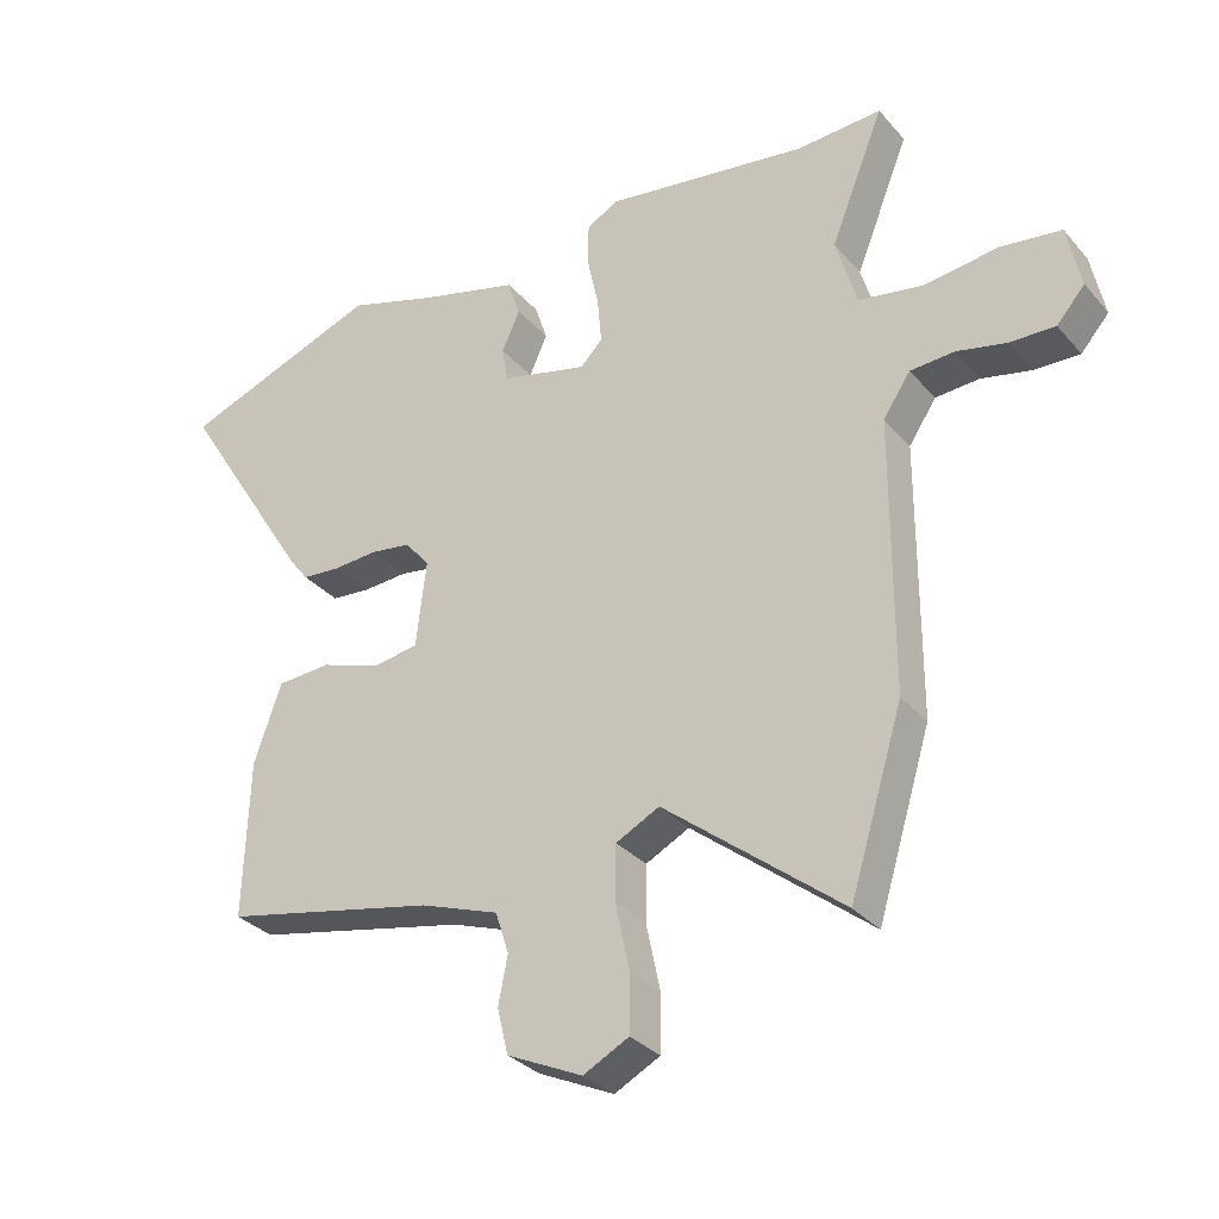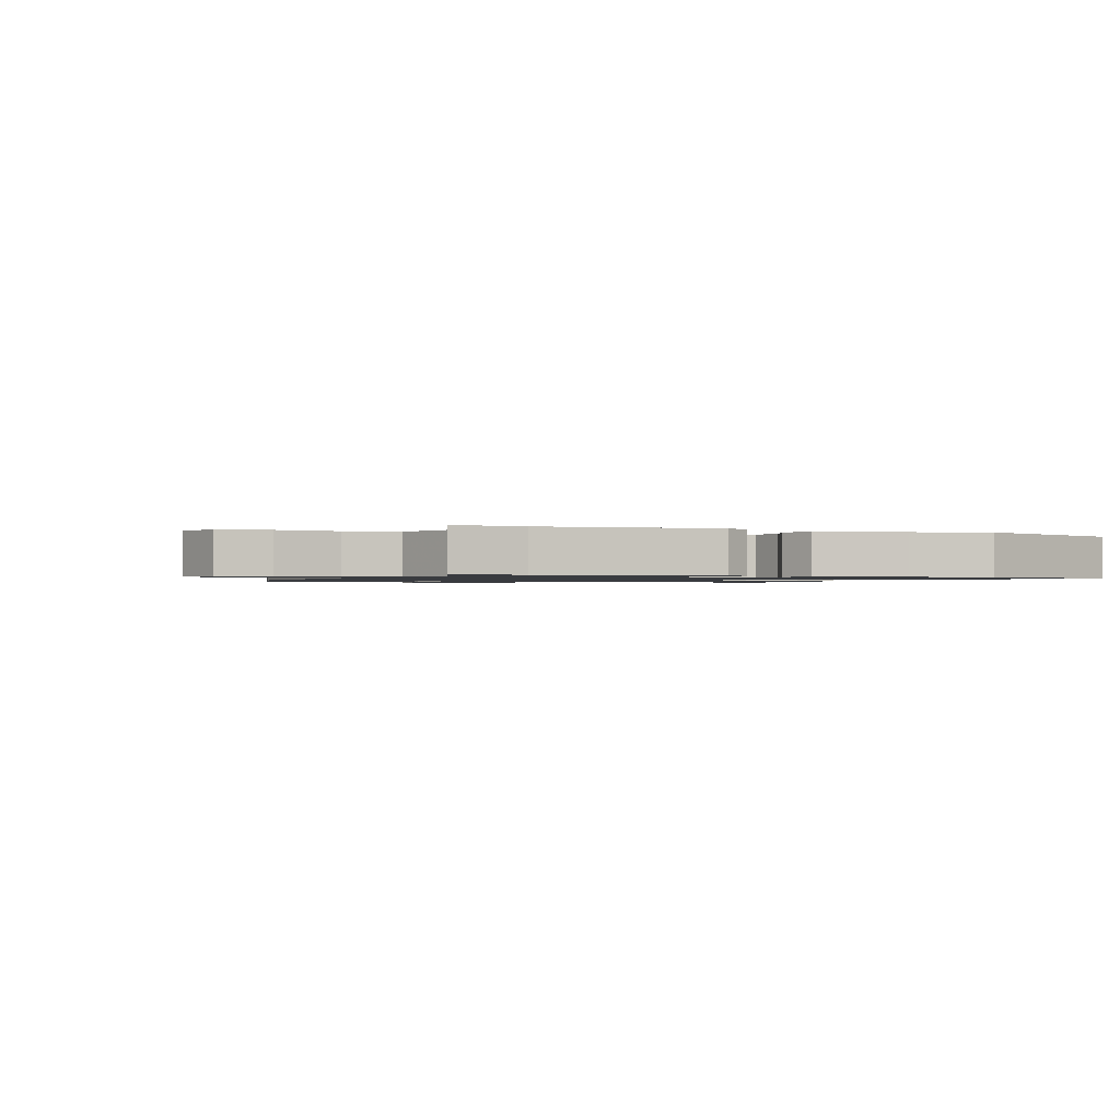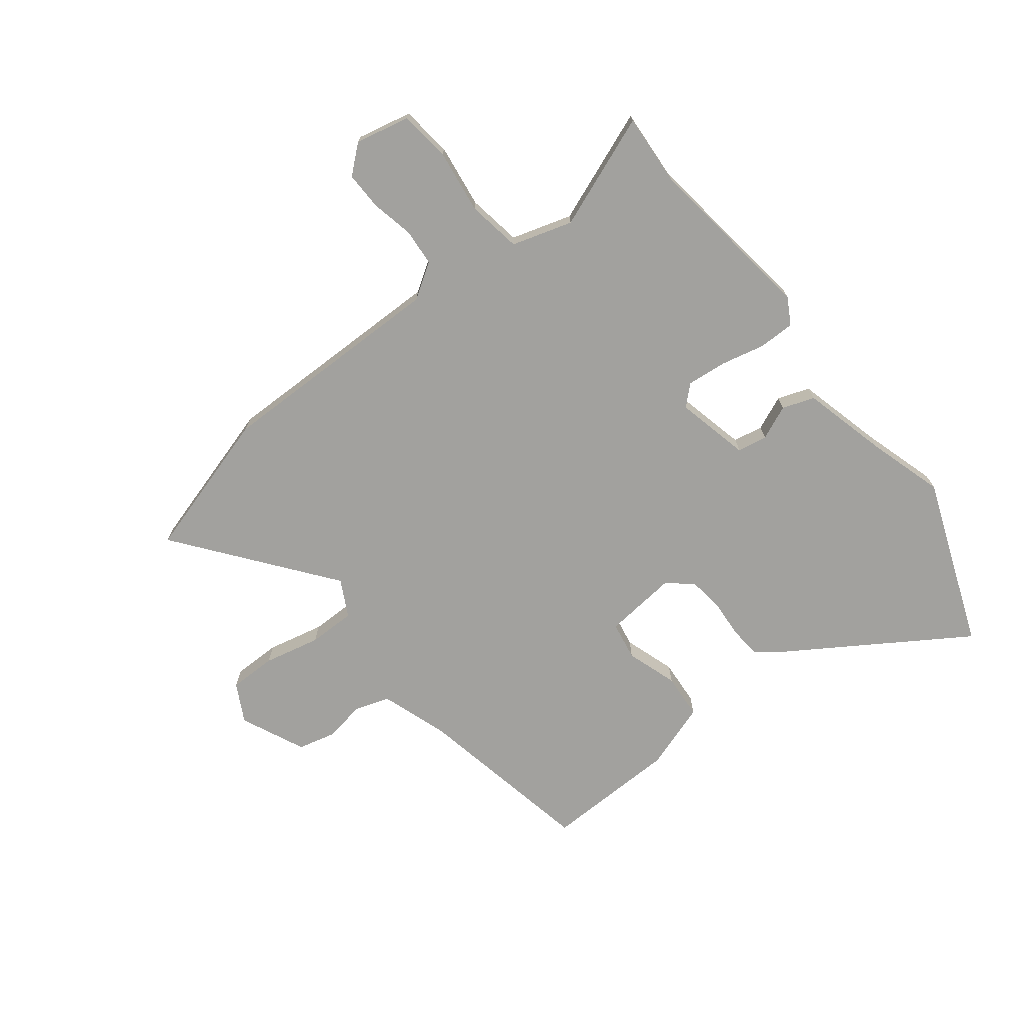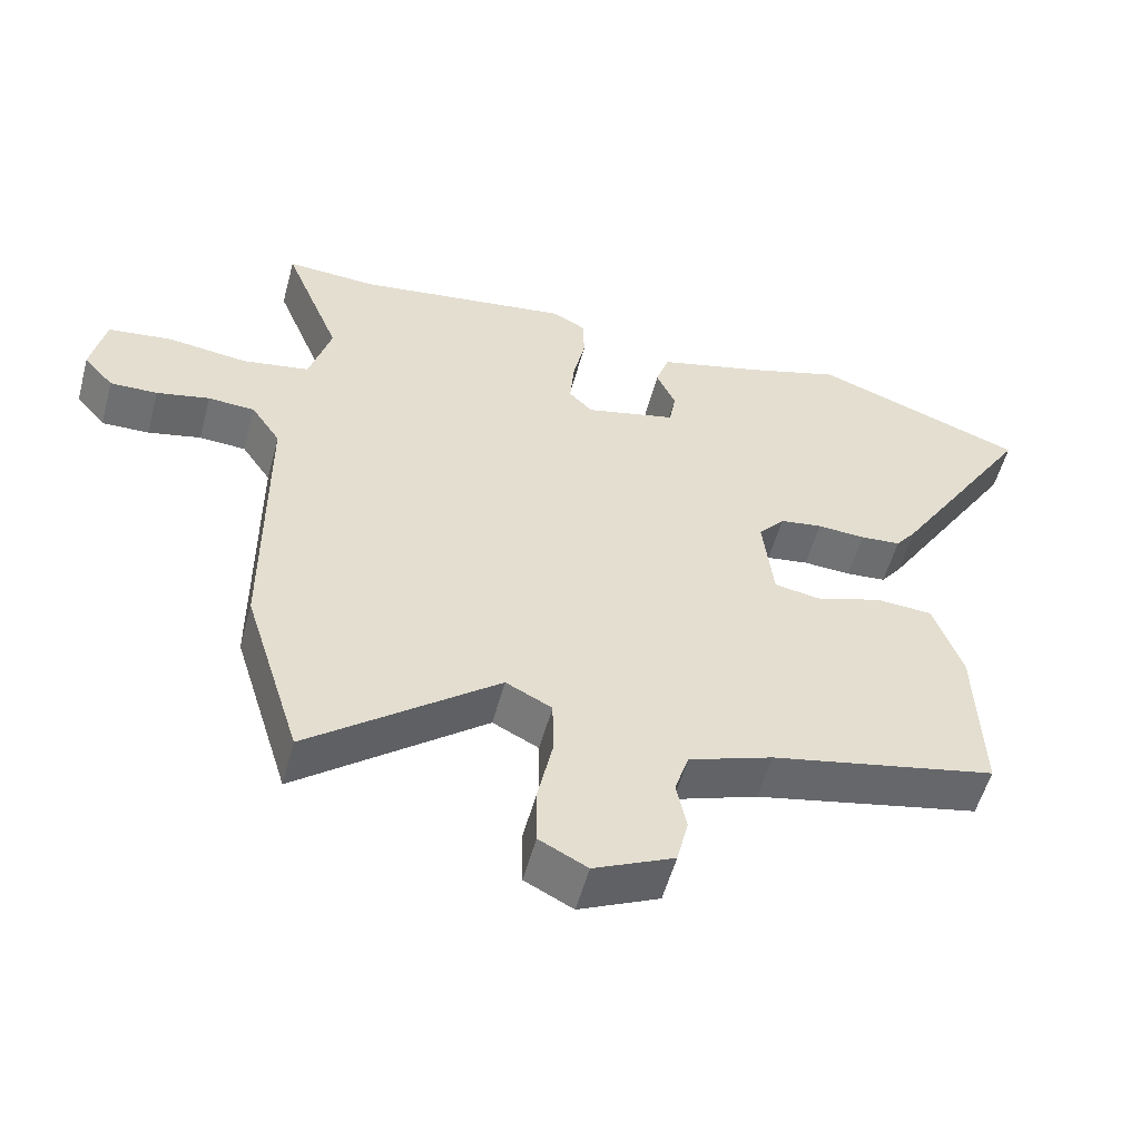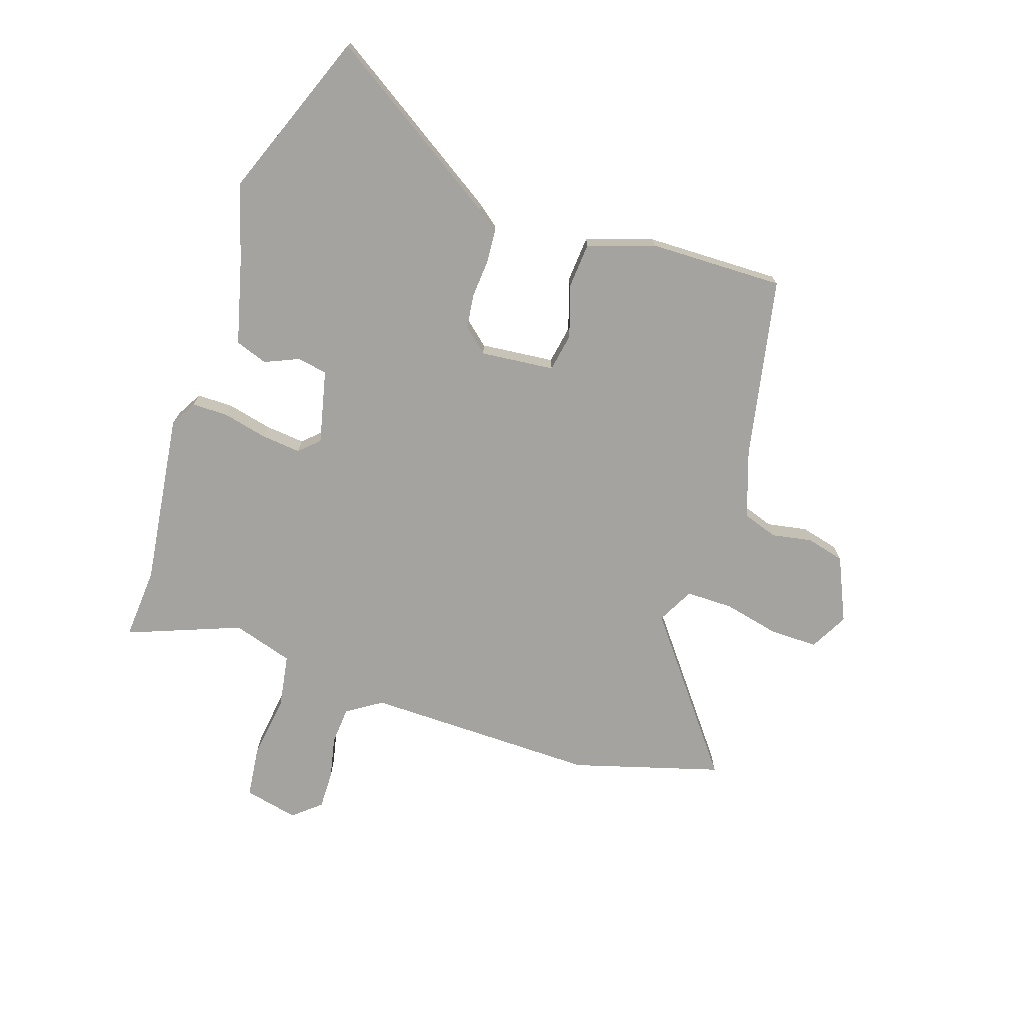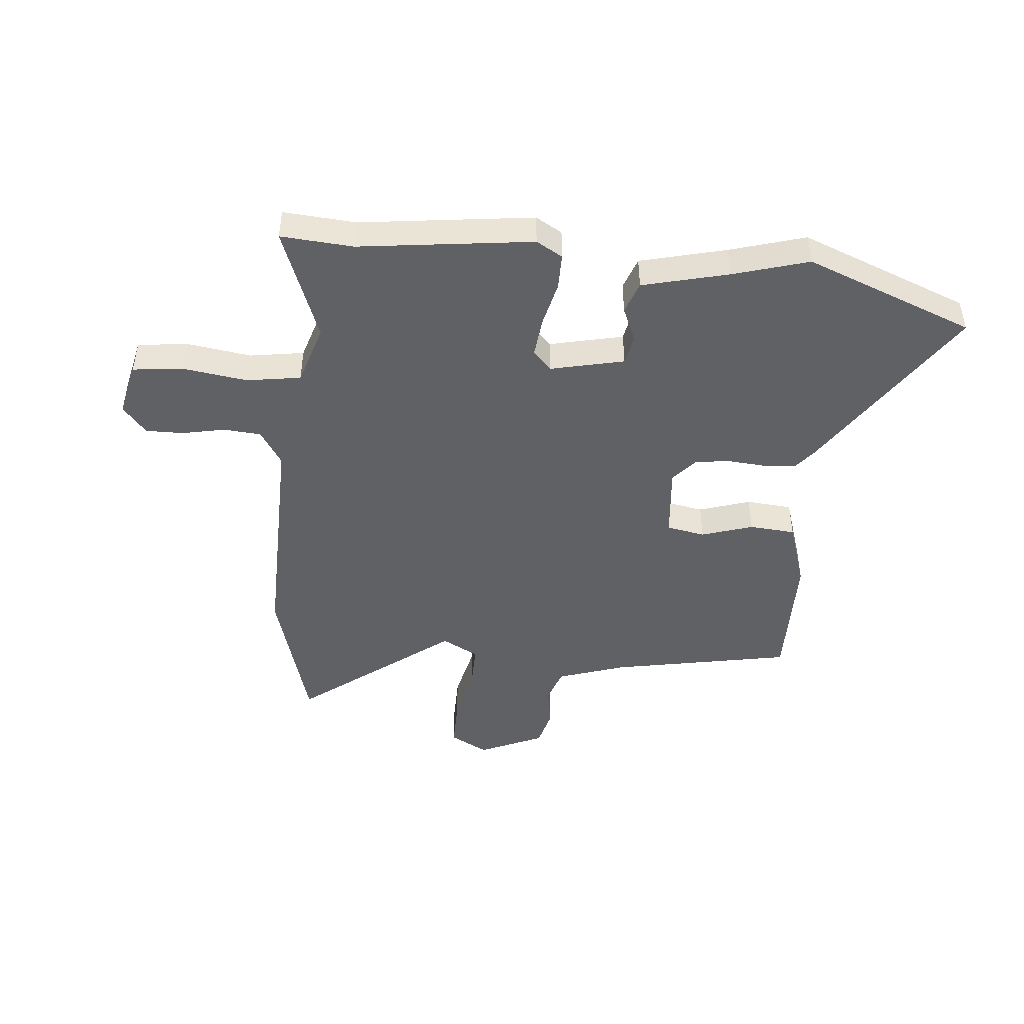
<metadata>
{"format":"obj","ext":"obj","renderer":"f3d","projection":"perspective","resolution":1024,"background":"white","views":[{"elev":-31.7,"azim":-146.5,"up":"+Z"},{"elev":-1.1,"azim":-24.9,"up":"+Y"},{"elev":-72.0,"azim":-52.8,"up":"+Y"},{"elev":-54.9,"azim":-15.1,"up":"+Z"},{"elev":-72.9,"azim":70.8,"up":"+Y"},{"elev":-46.3,"azim":-6.5,"up":"+Y"}]}
</metadata>
<code>
v 0.507 0.07 -0.437
v 0.188 0.07 -0.505
v 0.07 0.07 -0.547
v 0.05 0.07 -0.609
v 0.064 0.07 -0.68
v 0.048 0.07 -0.748
v -0.065 0.07 -0.801
v -0.133 0.07 -0.766
v -0.134 0.07 -0.682
v -0.113 0.07 -0.582
v -0.114 0.07 -0.499
v -0.179 0.07 -0.466
v -0.445 0.07 -0.678
v -0.525 0.07 -0.418
v -0.526 0.07 -0.008
v -0.567 0.07 0.053
v -0.633 0.07 0.057
v -0.708 0.07 0.04
v -0.775 0.07 0.038
v -0.817 0.07 0.086
v -0.797 0.07 0.182
v -0.707 0.07 0.194
v -0.594 0.07 0.18
v -0.499 0.07 0.197
v -0.468 0.07 0.304
v -0.548 0.07 0.503
v -0.42 0.07 0.496
v -0.115 0.07 0.541
v -0.068 0.07 0.515
v -0.067 0.07 0.451
v -0.084 0.07 0.372
v -0.09 0.07 0.302
v -0.057 0.07 0.268
v 0.072 0.07 0.3
v 0.081 0.07 0.353
v 0.054 0.07 0.413
v 0.073 0.07 0.47
v 0.224 0.07 0.511
v 0.356 0.07 0.553
v 0.655 0.07 0.443
v 0.455 0.07 0.124
v 0.426 0.07 0.086
v 0.369 0.07 0.081
v 0.301 0.07 0.085
v 0.241 0.07 0.076
v 0.204 0.07 0.032
v 0.219 0.07 -0.098
v 0.287 0.07 -0.109
v 0.377 0.07 -0.078
v 0.458 0.07 -0.083
v 0.499 0.07 -0.2
v 0.507 0 -0.437
v 0.188 0 -0.505
v 0.07 0 -0.547
v 0.05 0 -0.609
v 0.064 0 -0.68
v 0.048 0 -0.748
v -0.065 0 -0.801
v -0.133 0 -0.766
v -0.134 0 -0.682
v -0.113 0 -0.582
v -0.114 0 -0.499
v -0.179 0 -0.466
v -0.445 0 -0.678
v -0.525 0 -0.418
v -0.526 0 -0.008
v -0.567 0 0.053
v -0.633 0 0.057
v -0.708 0 0.04
v -0.775 0 0.038
v -0.817 0 0.086
v -0.797 0 0.182
v -0.707 0 0.194
v -0.594 0 0.18
v -0.499 0 0.197
v -0.468 0 0.304
v -0.548 0 0.503
v -0.42 0 0.496
v -0.115 0 0.541
v -0.068 0 0.515
v -0.067 0 0.451
v -0.084 0 0.372
v -0.09 0 0.302
v -0.057 0 0.268
v 0.072 0 0.3
v 0.081 0 0.353
v 0.054 0 0.413
v 0.073 0 0.47
v 0.224 0 0.511
v 0.356 0 0.553
v 0.655 0 0.443
v 0.455 0 0.124
v 0.426 0 0.086
v 0.369 0 0.081
v 0.301 0 0.085
v 0.241 0 0.076
v 0.204 0 0.032
v 0.219 0 -0.098
v 0.287 0 -0.109
v 0.377 0 -0.078
v 0.458 0 -0.083
v 0.499 0 -0.2
f 48 49 50 51
f 47 48 51 1
f 41 42 43 44
f 41 44 45
f 38 39 40 41
f 38 41 45
f 35 36 37 38
f 34 35 38 45
f 33 34 45 46
f 28 29 30 31
f 27 28 31 32
f 25 26 27 32
f 24 25 32 33
f 20 21 22 23
f 17 18 19 20
f 16 17 20 23
f 15 16 23 24
f 12 13 14 15
f 11 12 15 24
f 7 8 9 10
f 7 10 11
f 4 5 6 7
f 3 4 7 11
f 2 3 11 24
f 47 1 2 24
f 24 33 46 47
f 102 101 100 99
f 52 102 99 98
f 95 94 93 92
f 96 95 92
f 92 91 90 89
f 96 92 89
f 89 88 87 86
f 96 89 86 85
f 97 96 85 84
f 82 81 80 79
f 83 82 79 78
f 83 78 77 76
f 84 83 76 75
f 74 73 72 71
f 71 70 69 68
f 74 71 68 67
f 75 74 67 66
f 66 65 64 63
f 75 66 63 62
f 61 60 59 58
f 62 61 58
f 58 57 56 55
f 62 58 55 54
f 75 62 54 53
f 75 53 52 98
f 98 97 84 75
f 1 52 53 2
f 2 53 54 3
f 3 54 55 4
f 4 55 56 5
f 5 56 57 6
f 6 57 58 7
f 7 58 59 8
f 8 59 60 9
f 9 60 61 10
f 10 61 62 11
f 11 62 63 12
f 12 63 64 13
f 13 64 65 14
f 14 65 66 15
f 15 66 67 16
f 16 67 68 17
f 17 68 69 18
f 18 69 70 19
f 19 70 71 20
f 20 71 72 21
f 21 72 73 22
f 22 73 74 23
f 23 74 75 24
f 24 75 76 25
f 25 76 77 26
f 26 77 78 27
f 27 78 79 28
f 28 79 80 29
f 29 80 81 30
f 30 81 82 31
f 31 82 83 32
f 32 83 84 33
f 33 84 85 34
f 34 85 86 35
f 35 86 87 36
f 36 87 88 37
f 37 88 89 38
f 38 89 90 39
f 39 90 91 40
f 40 91 92 41
f 41 92 93 42
f 42 93 94 43
f 43 94 95 44
f 44 95 96 45
f 45 96 97 46
f 46 97 98 47
f 47 98 99 48
f 48 99 100 49
f 49 100 101 50
f 50 101 102 51
f 51 102 52 1

</code>
